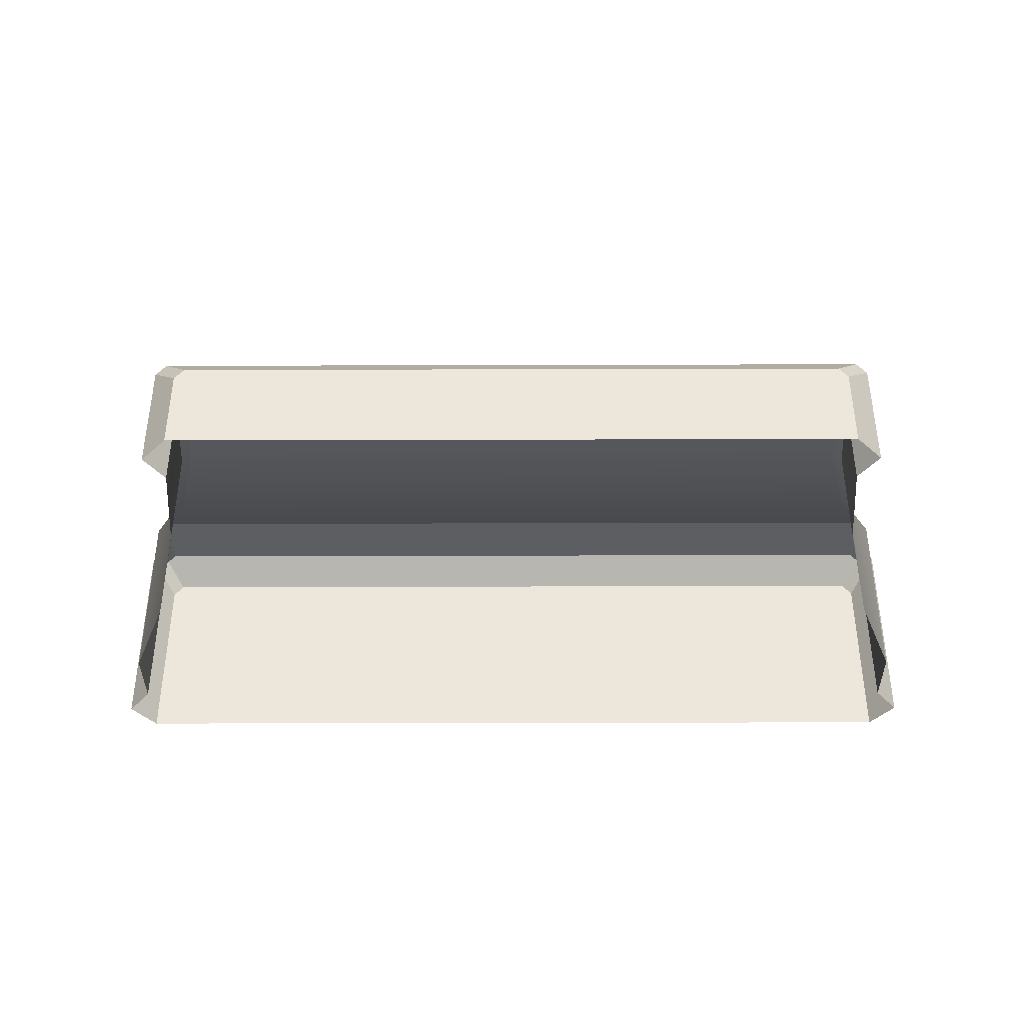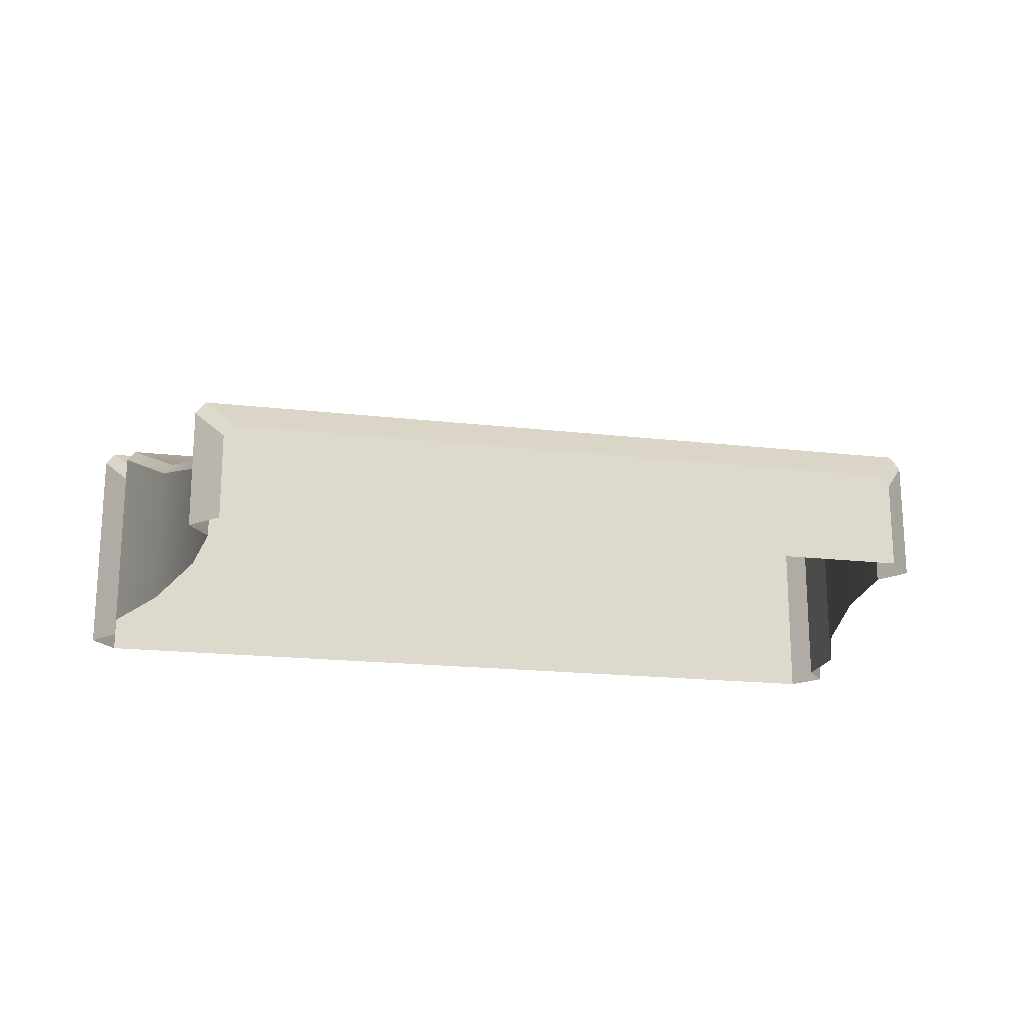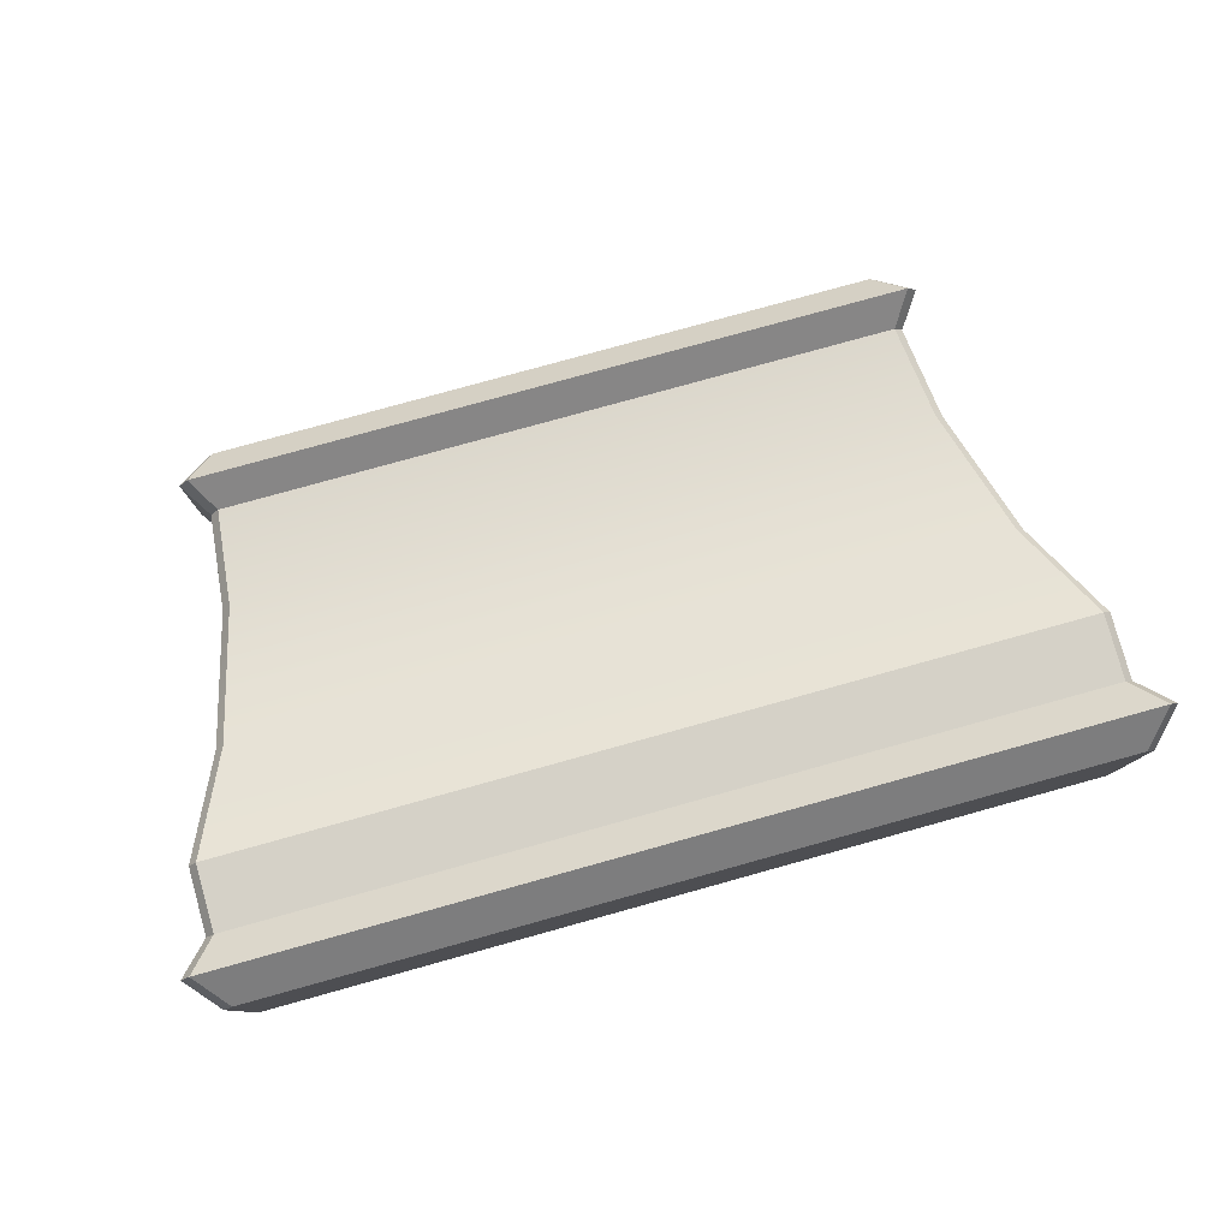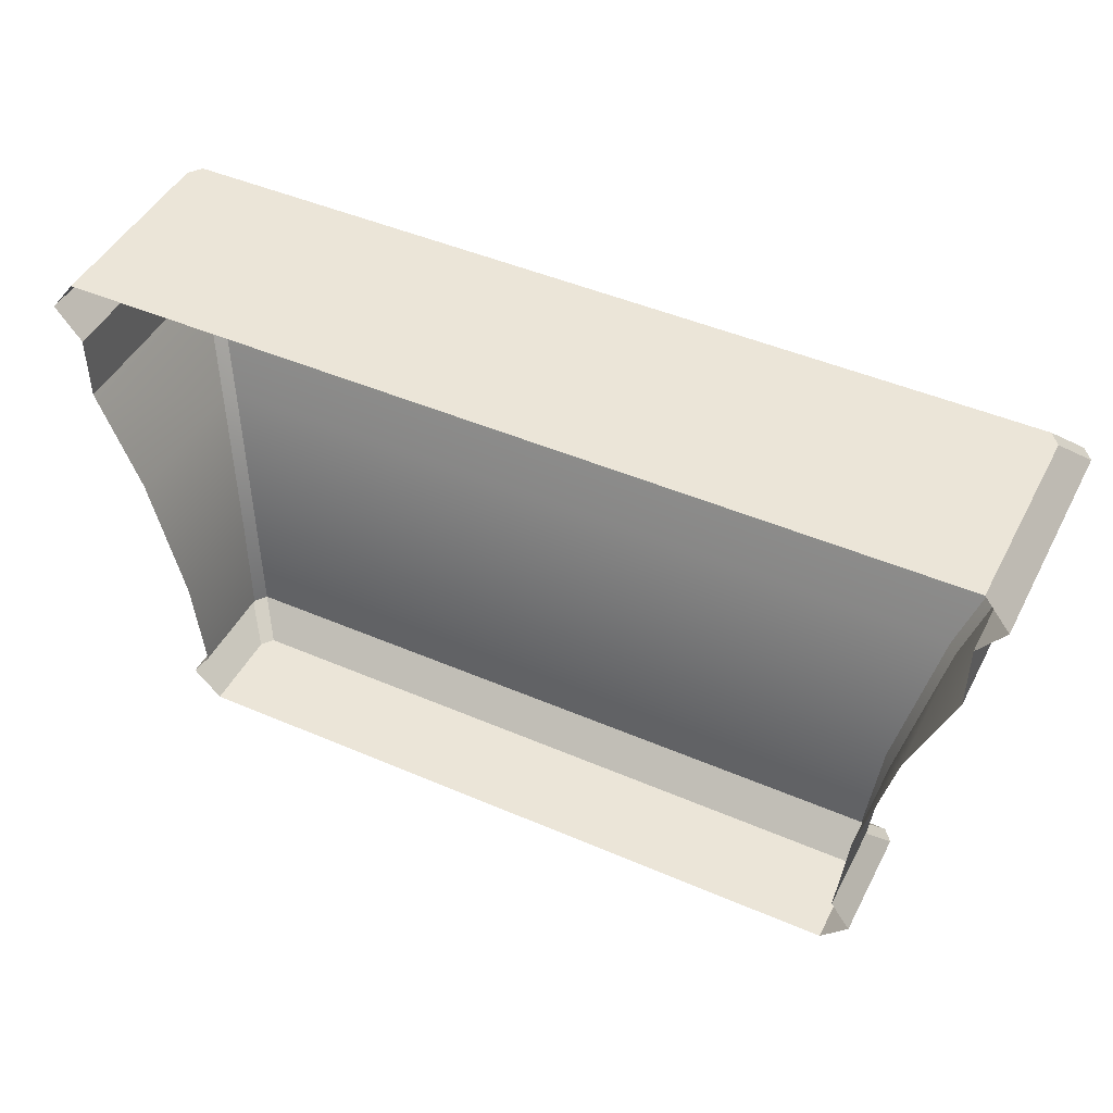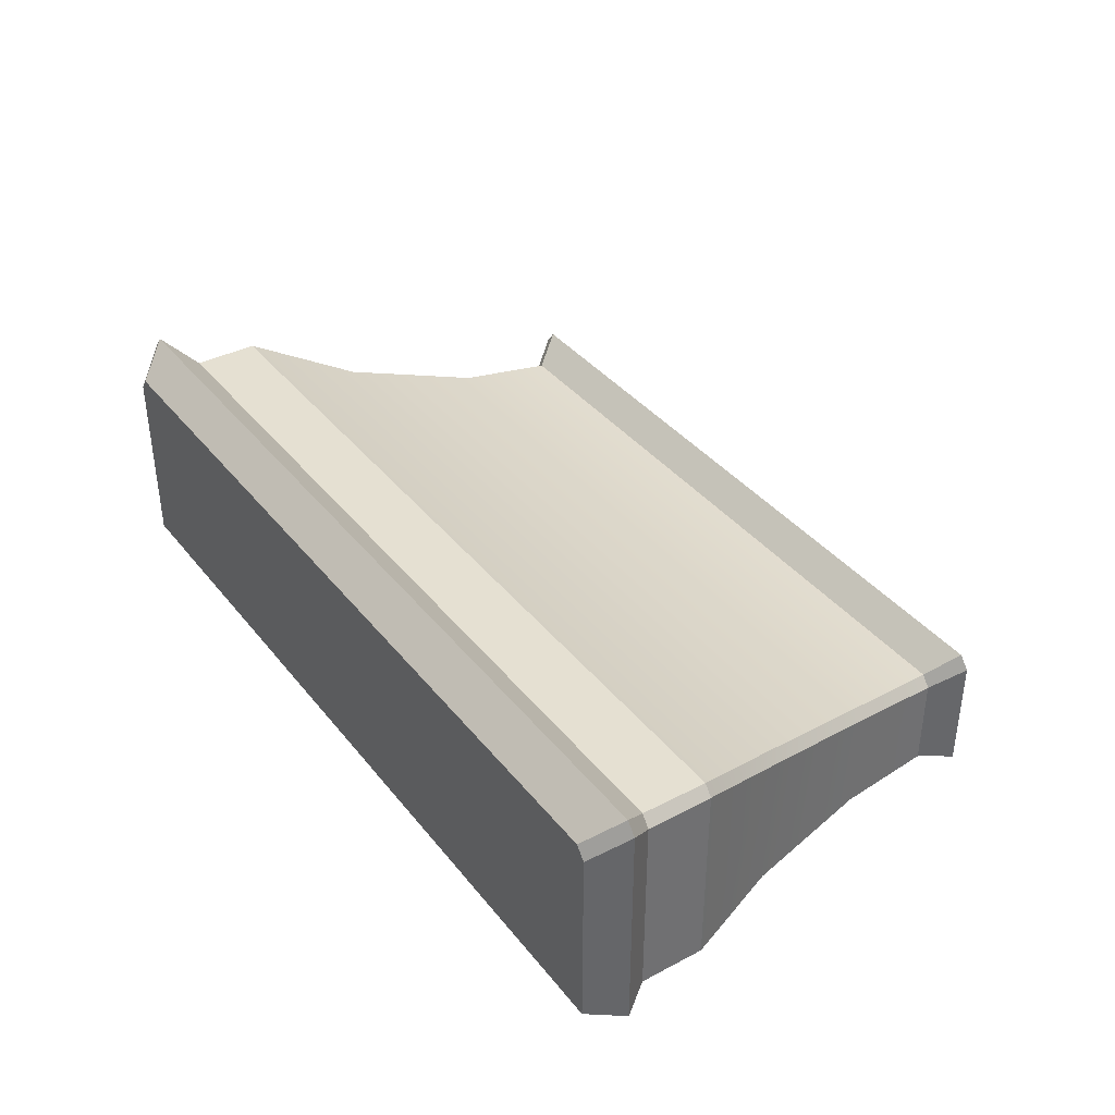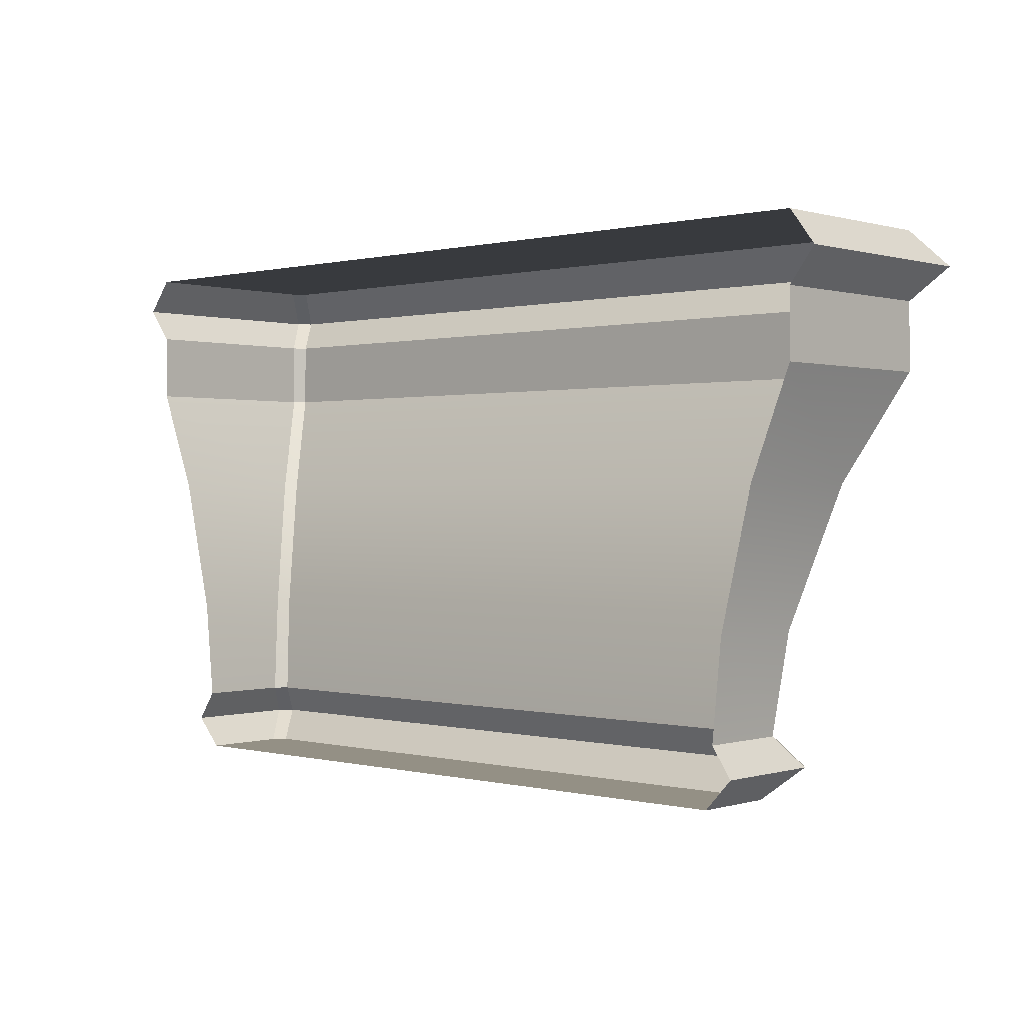
<metadata>
{"format":"obj","ext":"obj","renderer":"f3d","projection":"perspective","resolution":1024,"background":"white","views":[{"elev":-38.4,"azim":0.2,"up":"+Z"},{"elev":-18.7,"azim":-12.5,"up":"+Z"},{"elev":79.1,"azim":164.5,"up":"+Z"},{"elev":46.0,"azim":-153.7,"up":"+Y"},{"elev":37.8,"azim":-123.8,"up":"+Z"},{"elev":0.4,"azim":-137.4,"up":"+Y"}]}
</metadata>
<code>
v 2.321 0.3869 -0.1698
v 2.321 0.3869 -0.7808
v 2.384 1.033 -0.7808
v 2.384 1.033 -0.08762
v 2.261 0.3869 -0.09663
v 2.328 1.033 -0.01901
v -2.328 1.033 -0.01901
v -2.261 0.3869 -0.09663
v 2.809 3.06 0.5762
v -2.809 3.06 0.5762
v -2.812 2.623 0.5762
v 2.812 2.623 0.5762
v -2.869 3.06 0.5027
v -2.869 3.06 -0.7808
v -2.869 2.623 -0.7808
v -2.869 2.623 0.5062
v 2.274 0 -0.2281
v 2.274 0 -0.7808
v 2.453 0.1934 -0.7808
v 2.453 0.1934 -0.01577
v 2.214 0 -0.1536
v 2.387 0.1934 0.06604
v -2.387 0.1934 0.06604
v -2.214 0 -0.1536
v 2.869 3.06 0.5027
v 2.869 3.06 -0.7808
v 3.035 3.278 -0.7808
v 3.035 3.278 0.6995
v 2.969 3.278 0.7808
v -2.969 3.278 0.7808
v 2.869 3.496 -0.7808
v 2.869 3.496 0.4949
v 2.802 3.496 0.5762
v -2.802 3.496 0.5762
v 2.598 1.933 0.1725
v 2.598 1.933 -0.7808
v 2.869 2.623 -0.7808
v 2.869 2.623 0.5062
v 2.54 1.933 0.2438
v -2.54 1.933 0.2438
v -2.384 1.033 -0.08762
v -2.321 0.3869 -0.1698
v -2.453 0.1934 -0.01577
v -2.274 0 -0.2281
v -3.035 3.278 0.6995
v -2.869 3.496 0.4949
v -2.598 1.933 0.1725
v -2.869 3.496 -0.7808
v -2.384 1.033 -0.7808
v -2.321 0.3869 -0.7808
v -2.453 0.1934 -0.7808
v -2.275 0 -0.7808
v -3.035 3.278 -0.7808
v -2.598 1.933 -0.7808
f 1 2 3
f 1 3 4
f 5 6 7
f 5 7 8
f 9 10 11
f 9 11 12
f 13 14 15
f 13 15 16
f 17 18 19
f 17 19 20
f 21 22 23
f 21 23 24
f 19 2 1
f 19 1 20
f 22 5 8
f 22 8 23
f 25 26 27
f 25 27 28
f 9 29 30
f 9 30 10
f 27 31 32
f 27 32 28
f 29 33 34
f 29 34 30
f 35 36 37
f 35 37 38
f 39 12 11
f 39 11 40
f 4 3 36
f 4 36 35
f 6 39 40
f 6 40 7
f 4 6 5
f 4 5 1
f 8 7 41
f 8 41 42
f 25 9 12
f 25 12 38
f 10 13 16
f 10 16 11
f 5 22 20
f 5 20 1
f 43 23 8
f 43 8 42
f 21 17 20
f 21 20 22
f 43 44 24
f 43 24 23
f 28 29 9
f 28 9 25
f 10 30 45
f 10 45 13
f 28 32 33
f 28 33 29
f 34 46 45
f 34 45 30
f 38 12 39
f 38 39 35
f 40 11 16
f 40 16 47
f 35 39 6
f 35 6 4
f 7 40 47
f 7 47 41
f 46 34 33
f 46 33 31
f 33 32 31
f 48 46 31
f 42 41 49
f 42 49 50
f 25 38 37
f 25 37 26
f 44 43 51
f 44 51 52
f 51 43 42
f 51 42 50
f 13 45 53
f 13 53 14
f 53 45 46
f 53 46 48
f 47 16 15
f 47 15 54
f 41 47 54
f 41 54 49
f 17 44 52
f 17 52 18
f 44 17 21
f 44 21 24

</code>
